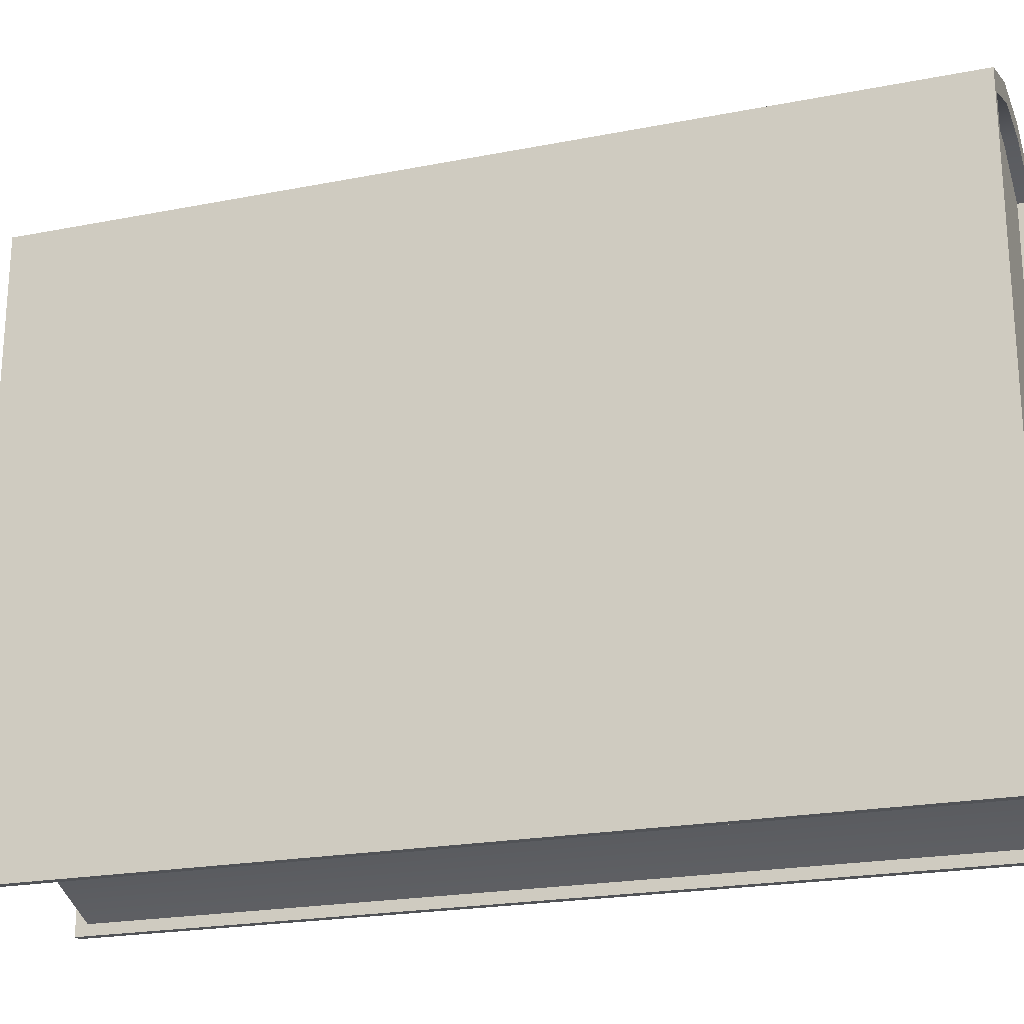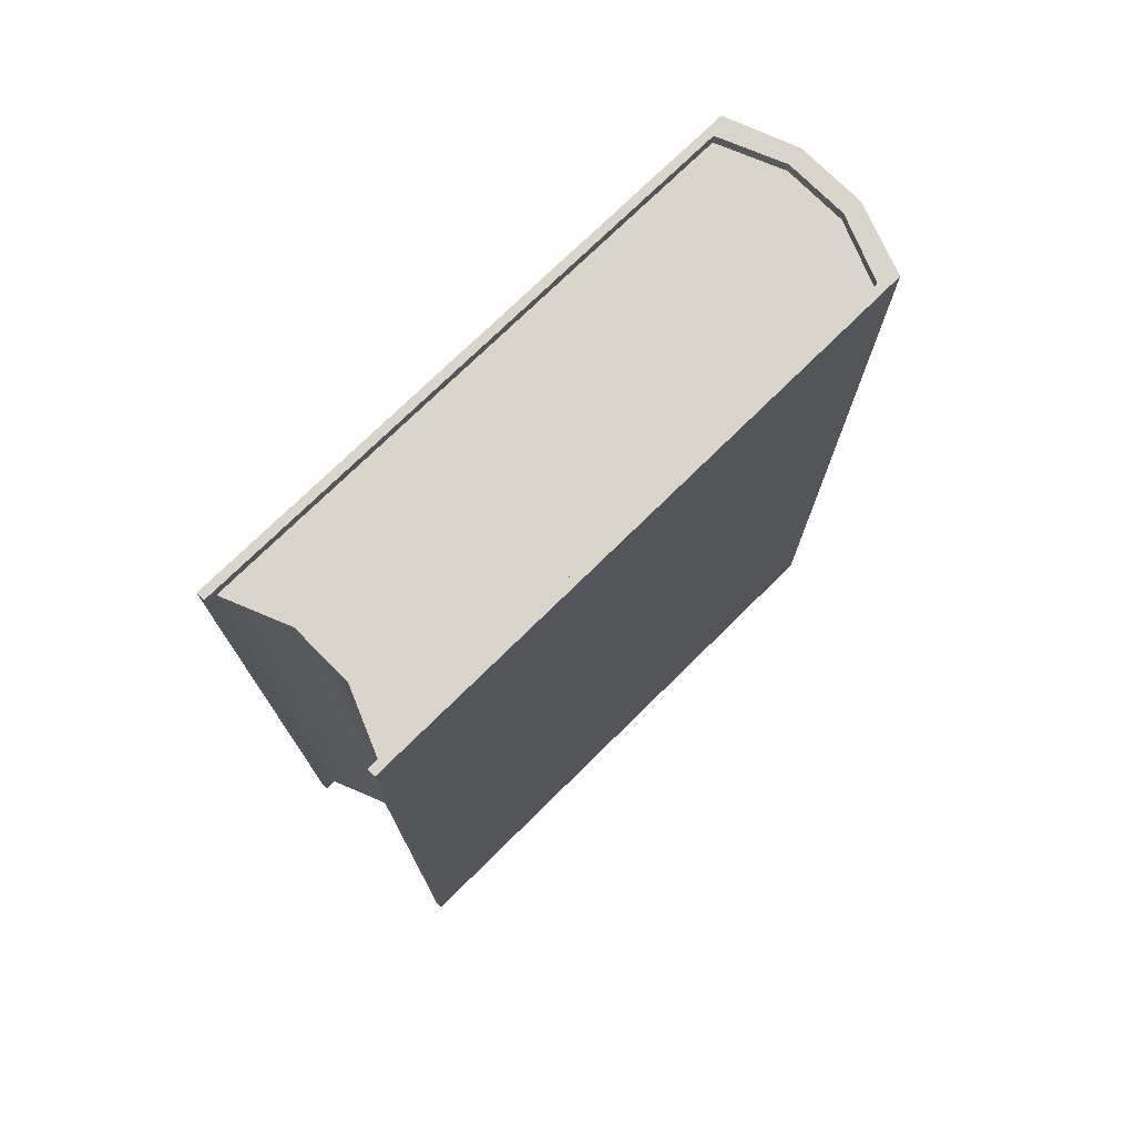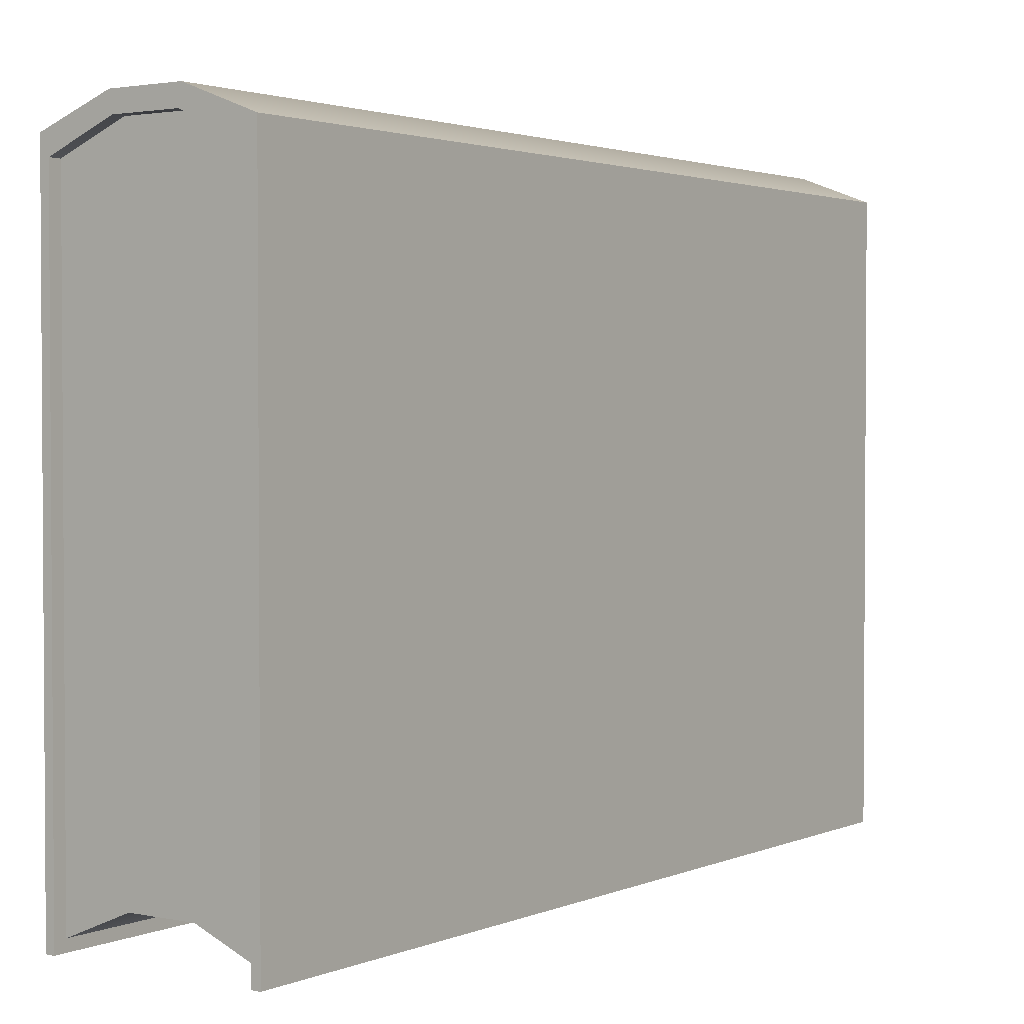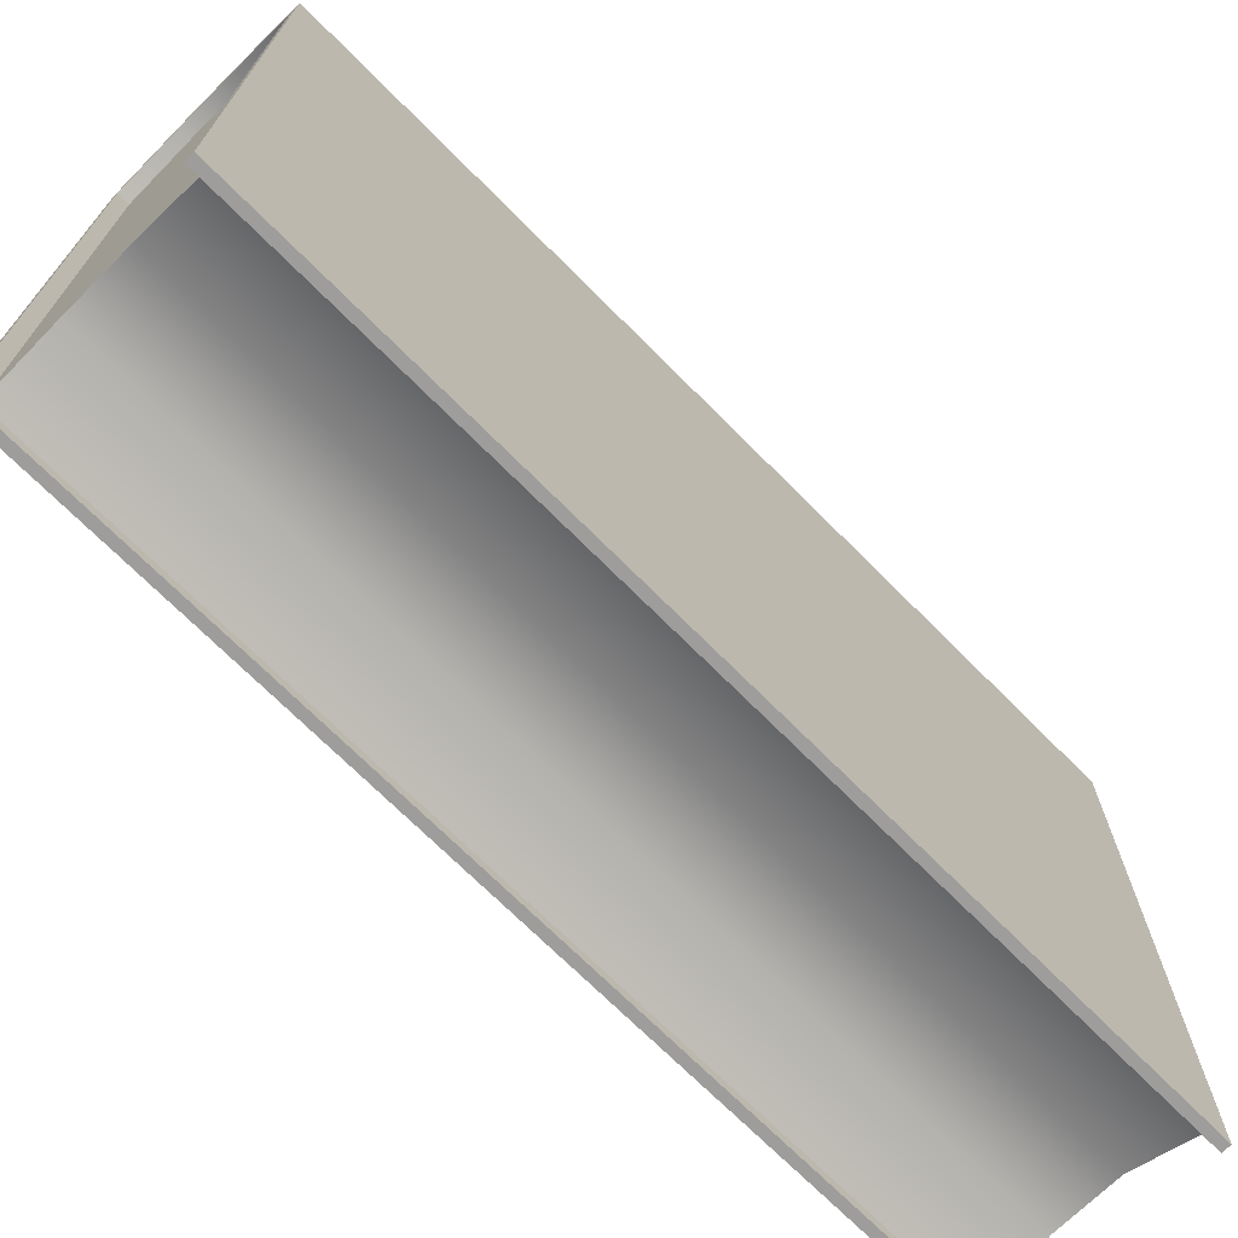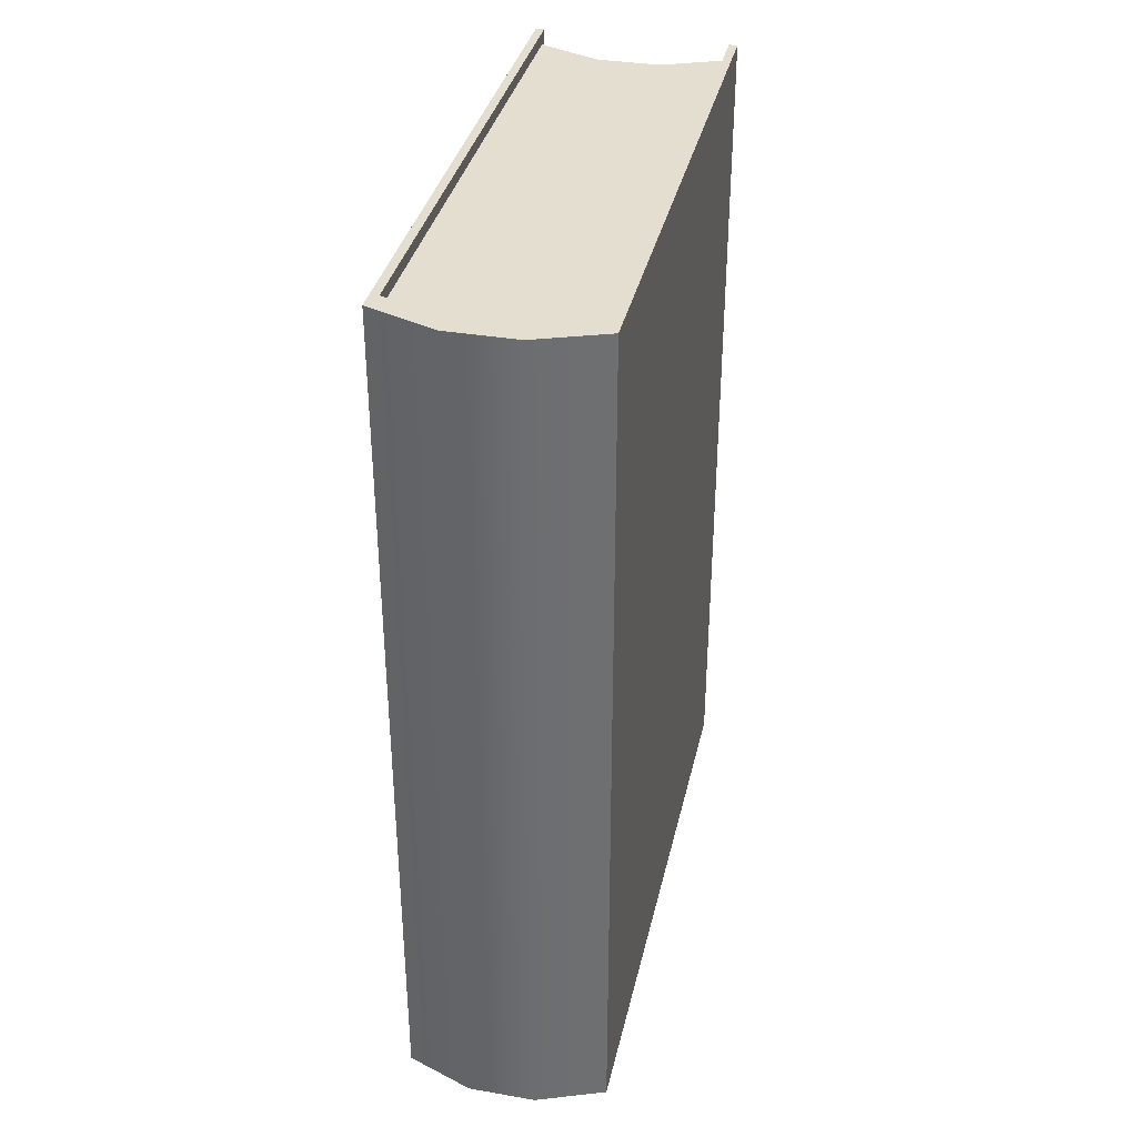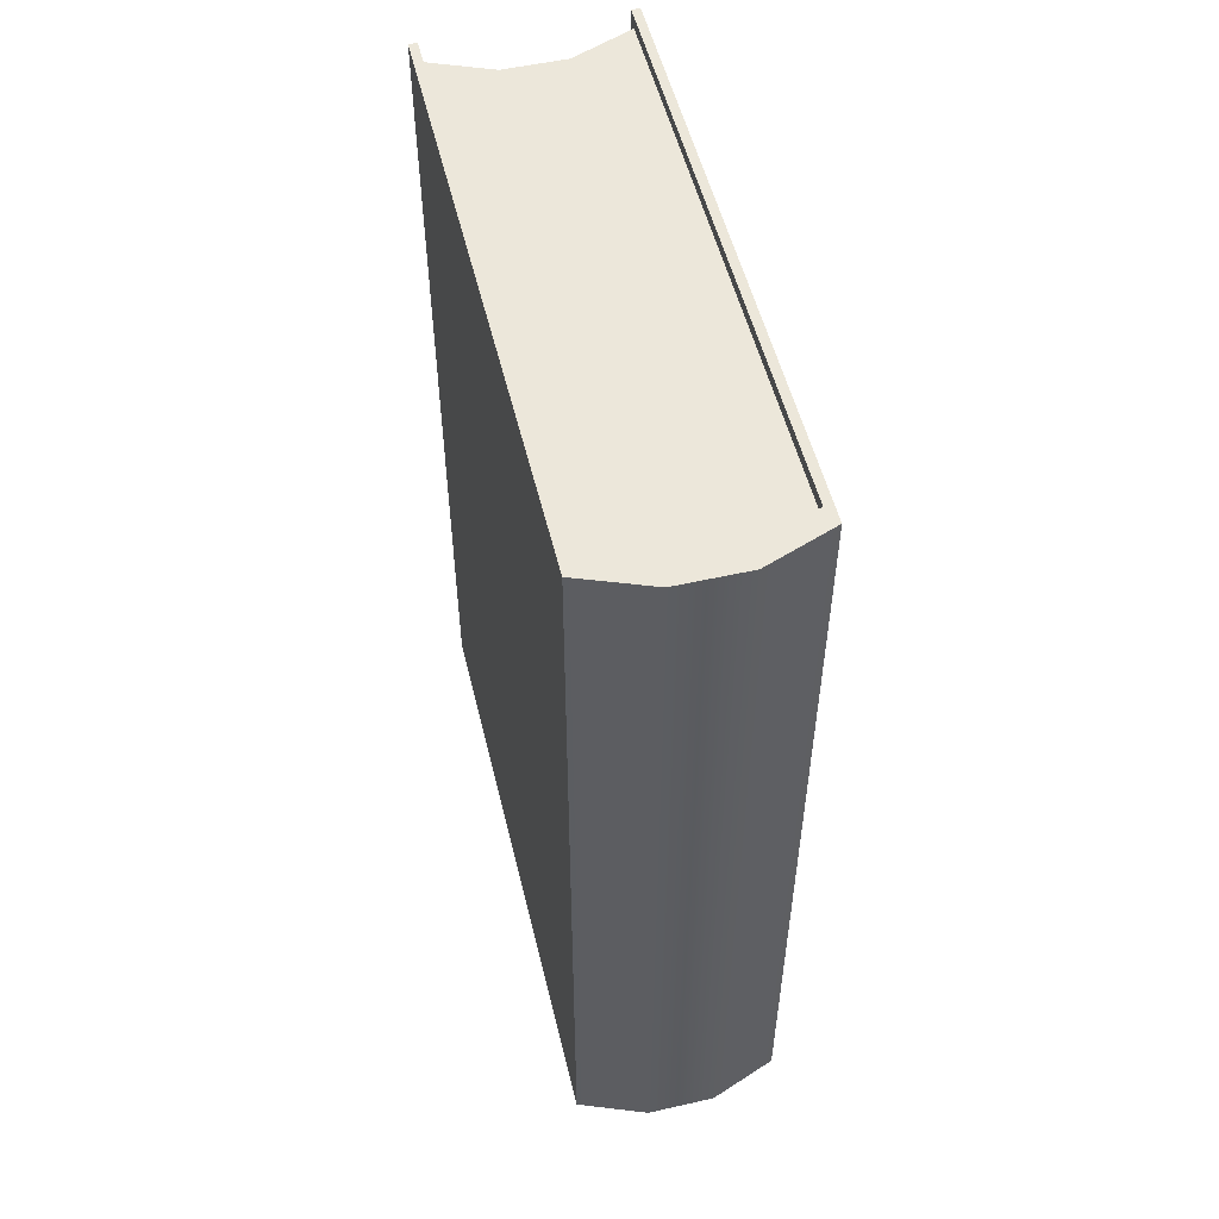
<metadata>
{"format":"obj","ext":"obj","renderer":"f3d","projection":"perspective","resolution":1024,"background":"white","views":[{"elev":-21.8,"azim":-71.0,"up":"+Z"},{"elev":74.3,"azim":-134.6,"up":"+Y"},{"elev":2.2,"azim":35.4,"up":"+Z"},{"elev":-70.7,"azim":-135.2,"up":"+Z"},{"elev":35.8,"azim":12.6,"up":"+Y"},{"elev":53.2,"azim":-13.6,"up":"+Y"}]}
</metadata>
<code>
g default
v -0.08069 0.001885 0.2137
v 0.08069 0.001885 0.2137
v -0.08069 0.6906 0.2137
v 0.08069 0.6906 0.2137
v -0.08069 0.6906 -0.2518
v 0.08069 0.6906 -0.2518
v -0.08069 0.001885 -0.2518
v 0.08069 0.001885 -0.2518
v -0.07397 0.6906 0.1994
v 0.07397 0.6906 0.1994
v 0.07397 0.6906 -0.2518
v -0.07397 0.6906 -0.2518
v 0.07397 0.001885 -0.2518
v -0.07397 0.001885 -0.2518
v 0.07397 0.001885 0.1994
v -0.07397 0.001885 0.1994
v -0.07397 0.6812 0.1994
v 0.07397 0.6812 0.1994
v 0.07397 0.6812 -0.2434
v -0.07397 0.6812 -0.2434
v 0.07397 0.01131 -0.2434
v -0.07397 0.01131 -0.2434
v 0.07397 0.01131 0.1994
v -0.07397 0.01131 0.1994
v 0.02466 0.6812 -0.223
v 0.02466 0.01131 -0.223
v 0.02466 0.01131 0.2199
v 0.02466 0.001885 0.2199
v 0.02689 0.001885 0.2341
v 0.02689 0.6906 0.2341
v 0.02466 0.6906 0.2199
v 0.02466 0.6812 0.2199
v -0.02466 0.6812 -0.223
v -0.02466 0.01131 -0.223
v -0.02466 0.01131 0.2199
v -0.02466 0.001885 0.2199
v -0.02689 0.001885 0.2341
v -0.02689 0.6906 0.2341
v -0.02466 0.6906 0.2199
v -0.02466 0.6812 0.2199
g Book_01:book
f 1 37 38 3
f 17 40 33 20
f 20 33 34 22
f 22 34 35 24
f 2 8 6 4
f 7 1 3 5
f 3 38 39 9
f 4 6 11 10
f 5 3 9 12
f 6 8 13 11
f 7 5 12 14
f 8 2 15 13
f 37 1 16 36
f 1 7 14 16
f 9 39 40 17
f 10 11 19 18
f 12 9 17 20
f 11 13 21 19
f 14 12 20 22
f 13 15 23 21
f 36 16 24 35
f 16 14 22 24
f 25 19 21 26
f 27 26 21 23
f 15 28 27 23
f 2 29 28 15
f 30 29 2 4
f 31 30 4 10
f 32 31 10 18
f 25 32 18 19
f 33 25 26 34
f 35 34 26 27
f 28 36 35 27
f 29 37 36 28
f 38 37 29 30
f 39 38 30 31
f 40 39 31 32
f 33 40 32 25

</code>
